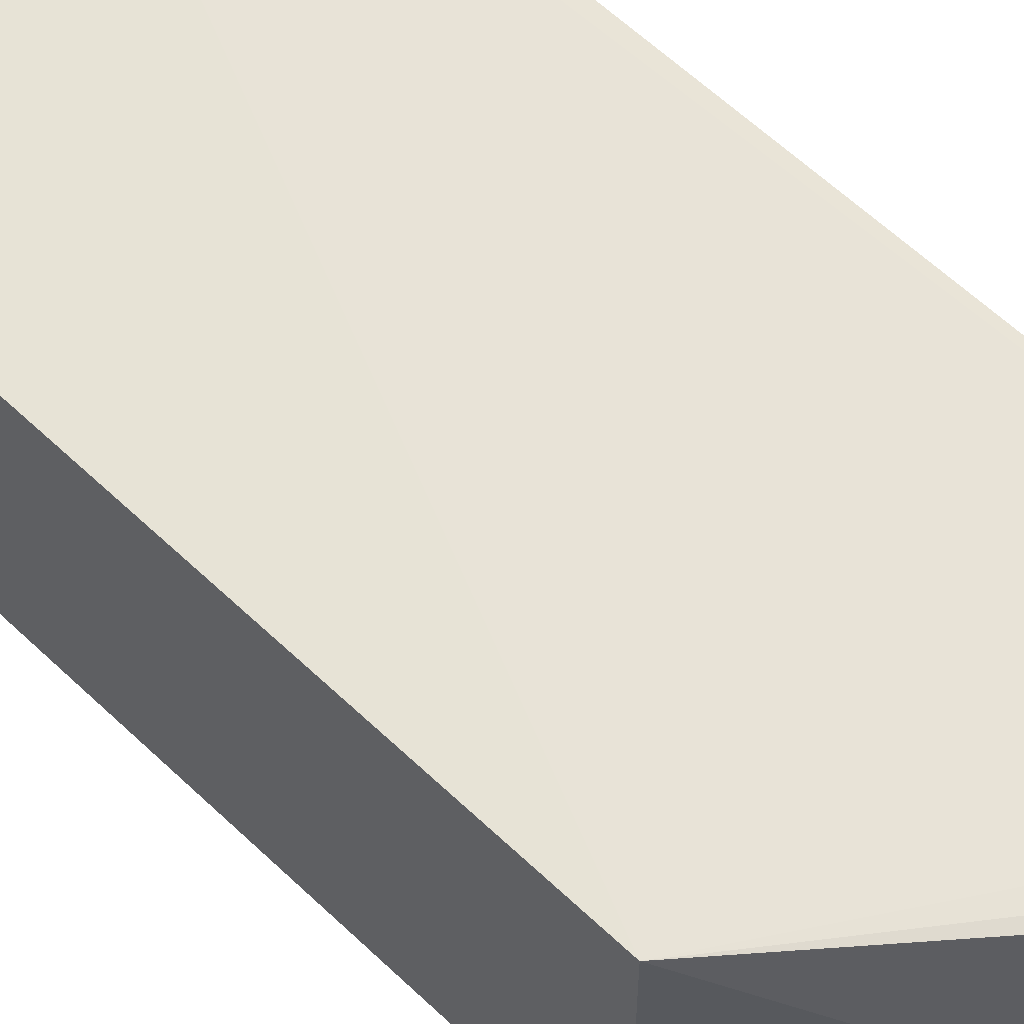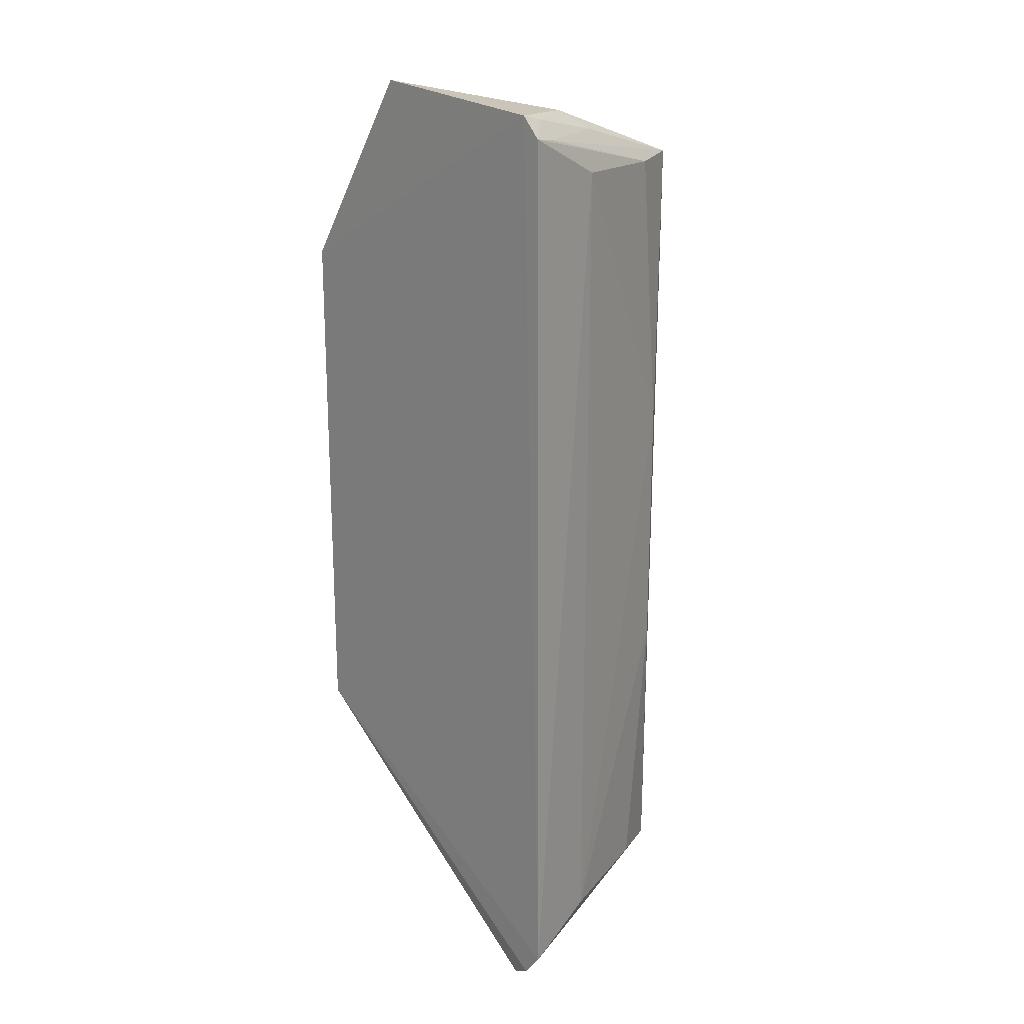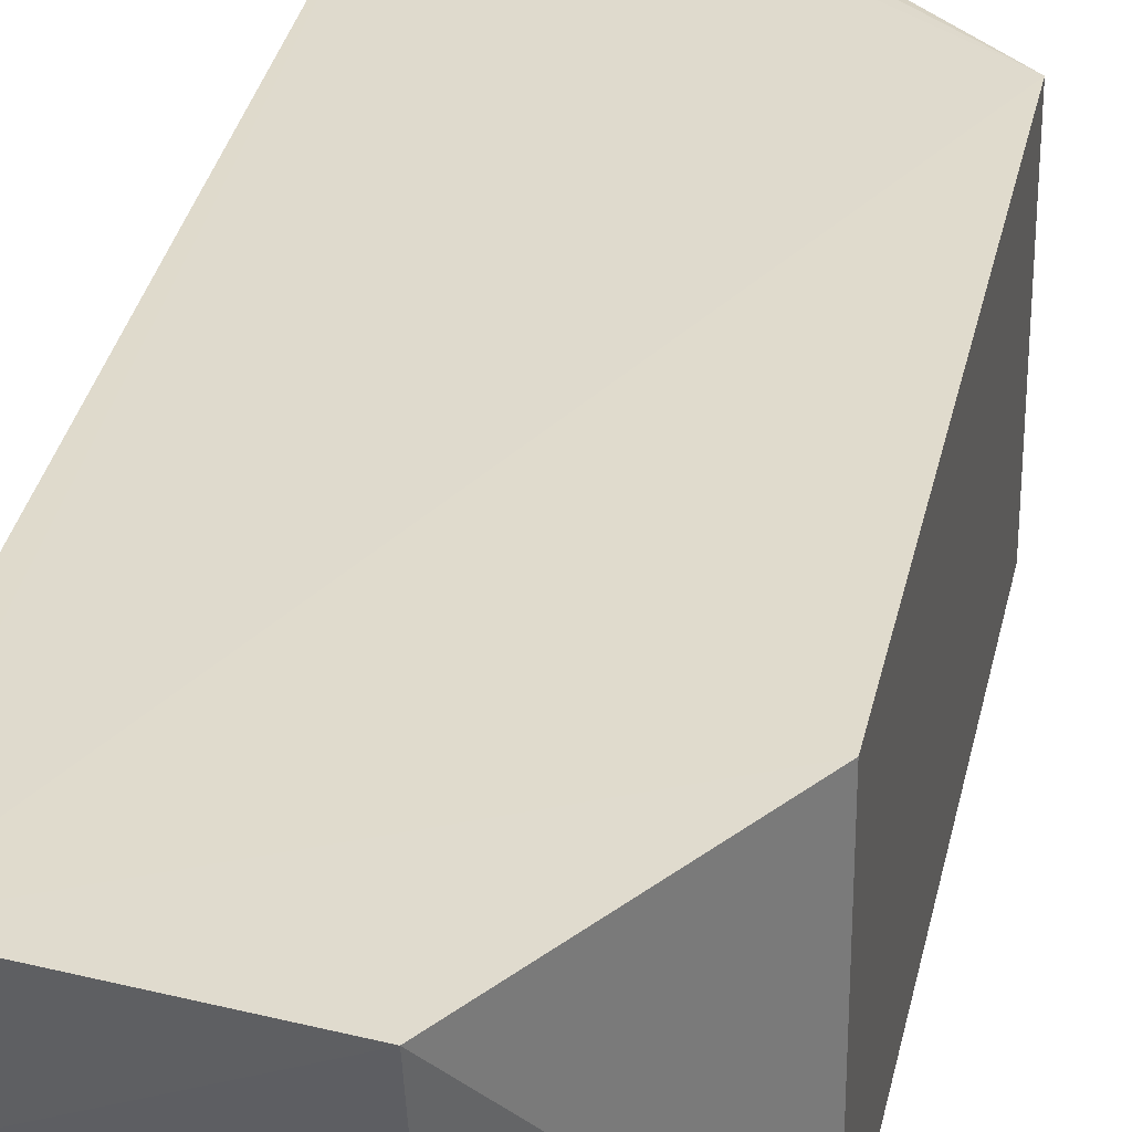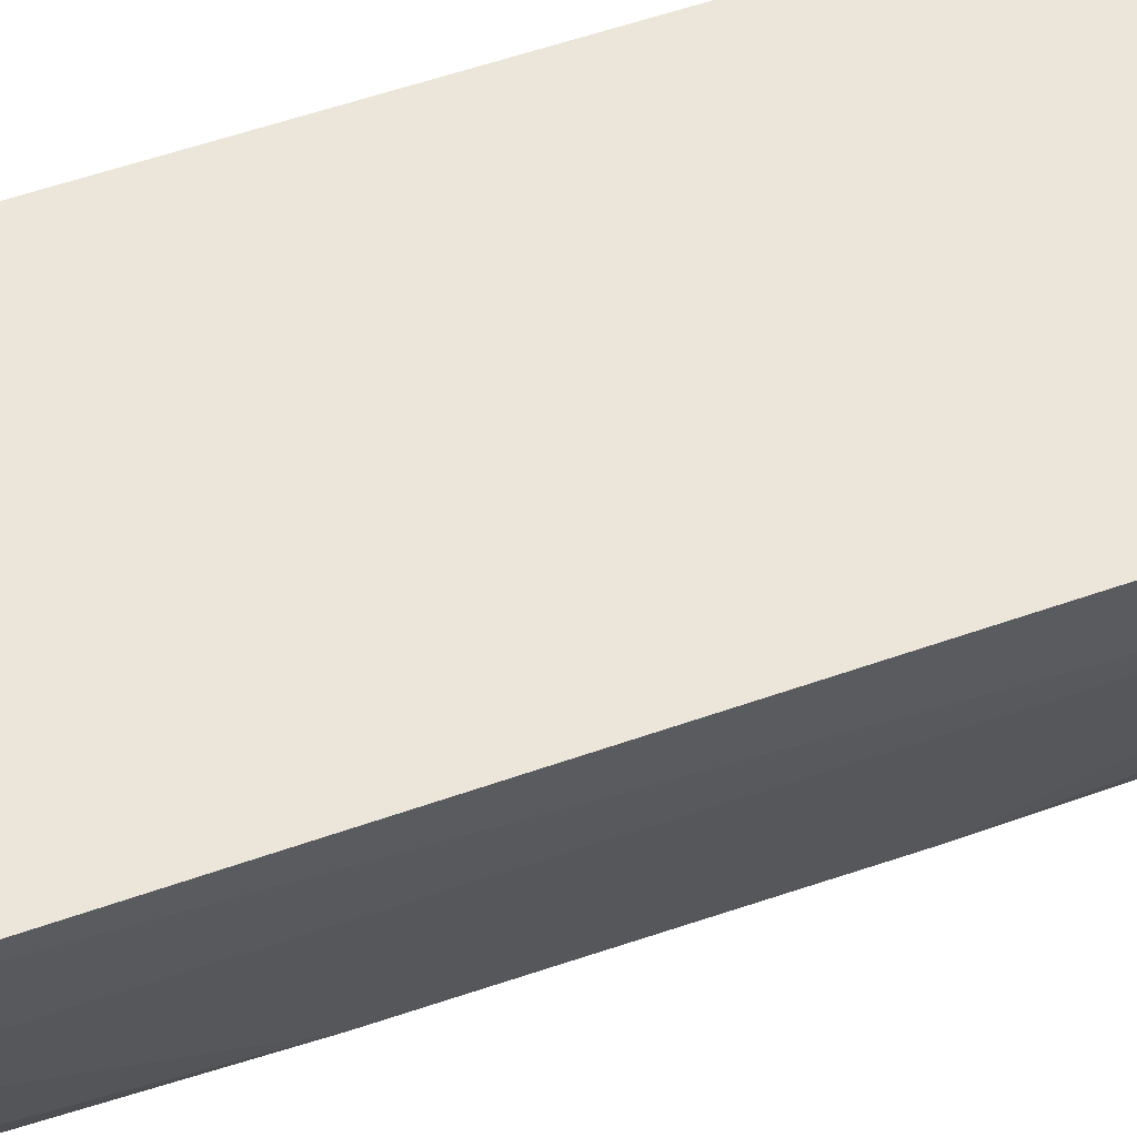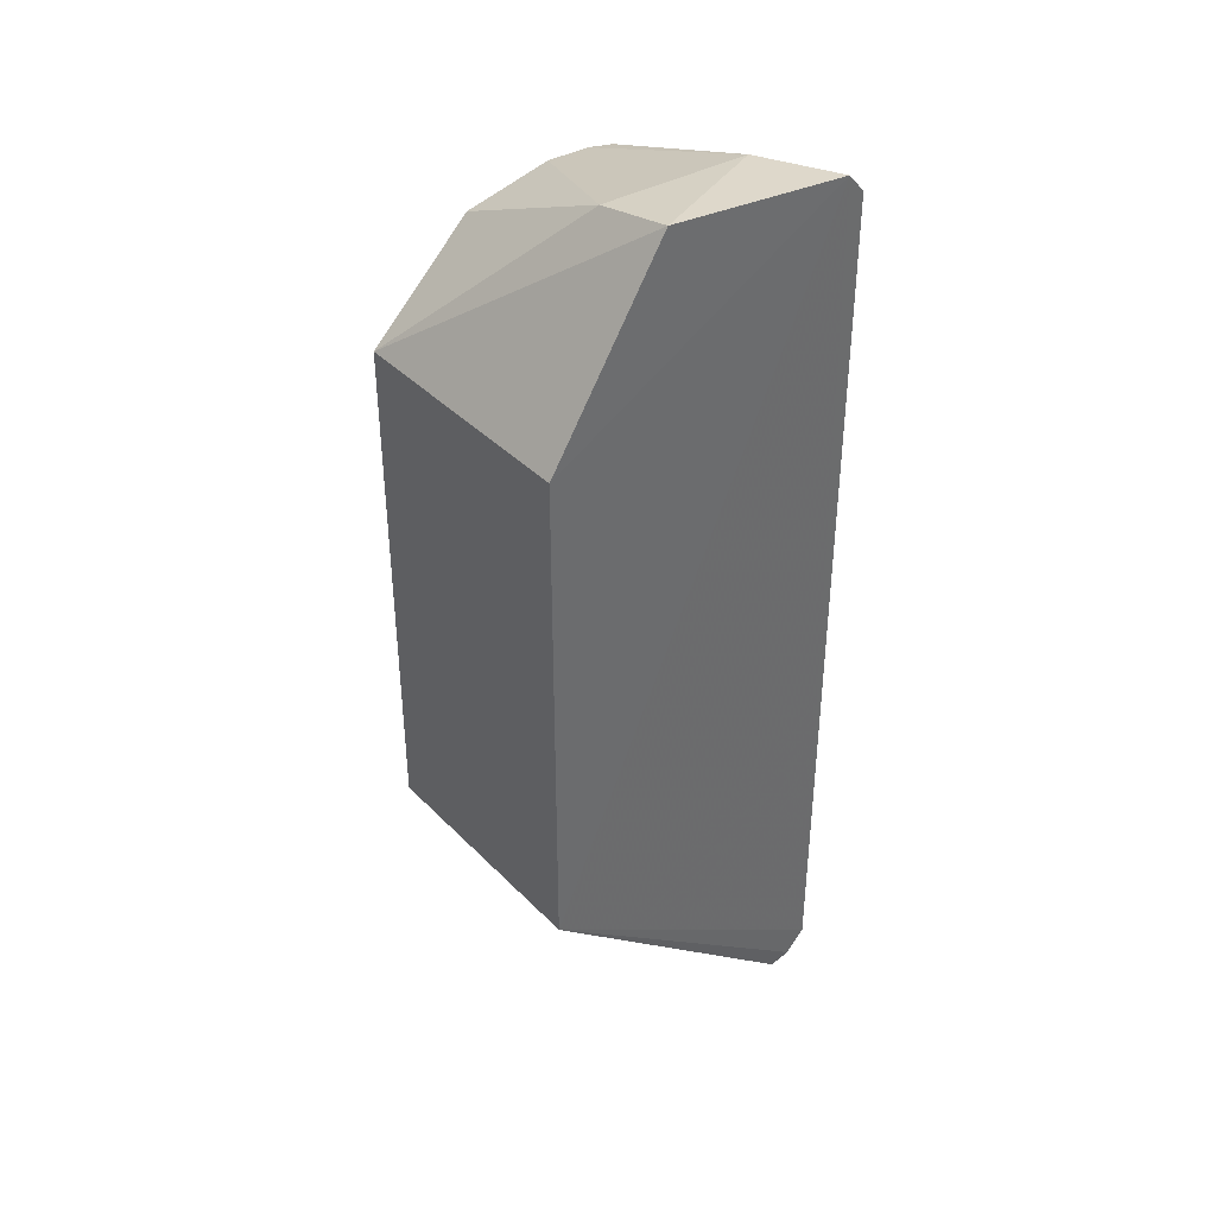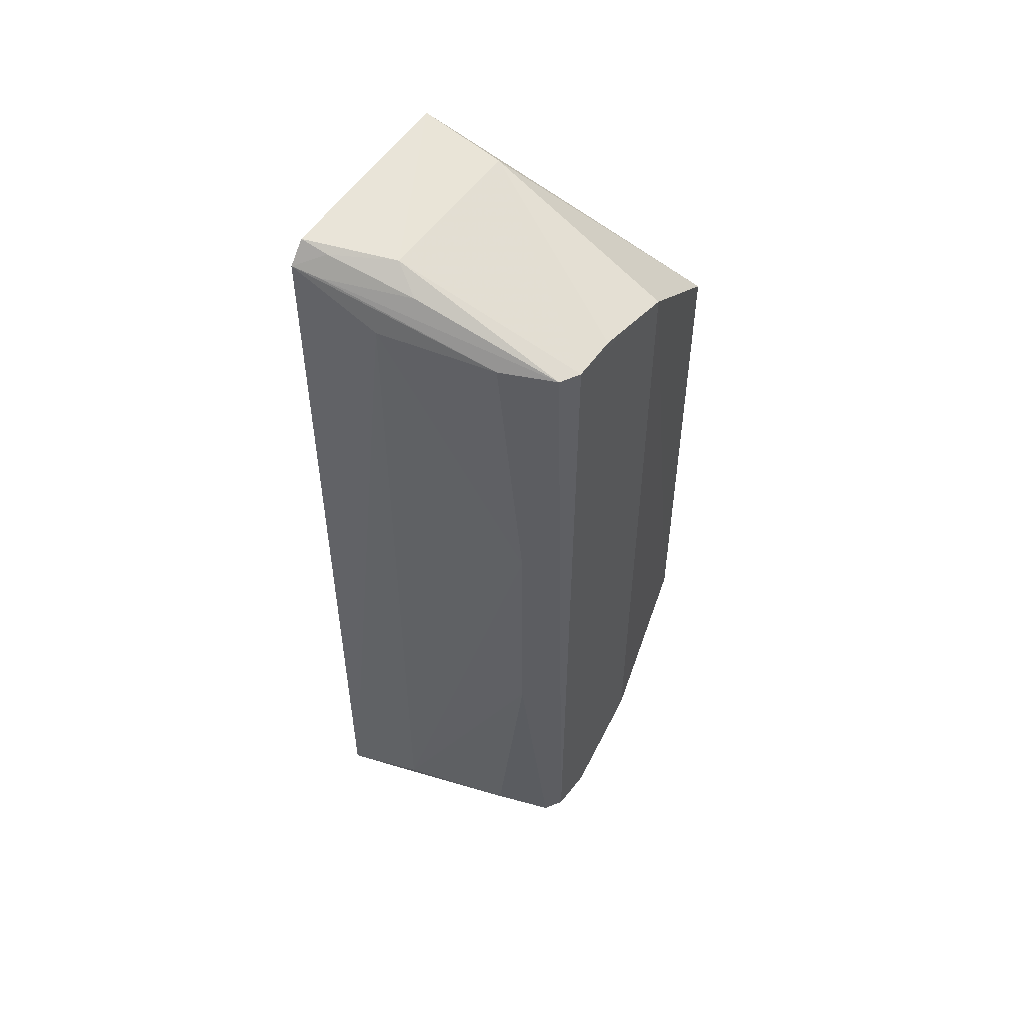
<metadata>
{"format":"obj","ext":"obj","renderer":"f3d","projection":"perspective","resolution":1024,"background":"white","views":[{"elev":60.8,"azim":-45.8,"up":"+Z"},{"elev":19.9,"azim":42.7,"up":"+Y"},{"elev":32.5,"azim":-168.4,"up":"+Z"},{"elev":57.1,"azim":70.2,"up":"+Z"},{"elev":39.6,"azim":-39.0,"up":"+Y"},{"elev":53.1,"azim":124.2,"up":"+Y"}]}
</metadata>
<code>
v 0.04634 0.02252 0.01692
v 0.04764 -0.032 0.01678
v 0.04423 0.01867 0.001548
v 0.03519 0.01748 0.0007541
v 0.02832 -0.01883 0.01639
v 0.04309 -0.02992 0.0009127
v 0.03522 0.02252 0.0116
v 0.04697 0.01879 0.01169
v 0.0452 -0.0135 0.003077
v 0.04303 0.0186 0.000914
v 0.02832 -0.01883 0.001698
v 0.04041 -0.03191 0.004464
v 0.04443 0.02218 0.01181
v 0.02832 0.01225 0.01639
v 0.04738 0.02131 0.01692
v 0.04405 -0.03015 0.001657
v 0.04696 -0.03022 0.01177
v 0.04527 0.001842 0.003128
v 0.04038 0.0187 0.0008826
v 0.03517 -0.02607 0.0007711
v 0.04538 -0.03402 0.01649
v 0.03523 0.02358 0.01655
v 0.04536 0.02102 0.01015
v 0.02831 0.01226 0.001748
v 0.0454 0.01849 0.004794
v 0.0431 -0.0309 0.001927
v 0.04532 -0.02975 0.004924
v 0.04649 -0.03345 0.0167
v 0.04618 0.02213 0.01531
v 0.04705 0.02106 0.0153
v 0.04041 -0.03103 0.00159
v 0.04481 -0.03296 0.0116
v 0.04699 -0.03144 0.01356
v 0.04037 -0.03023 0.0008629
v 0.04416 -0.03069 0.003261
f 5 2 1
f 10 6 4
f 10 3 6
f 12 5 11
f 13 10 7
f 13 3 10
f 14 5 1
f 15 1 2
f 15 2 8
f 16 6 3
f 16 3 9
f 17 8 2
f 18 9 3
f 18 17 9
f 18 8 17
f 19 10 4
f 19 4 7
f 19 7 10
f 20 11 4
f 20 12 11
f 21 5 12
f 22 13 7
f 22 1 13
f 22 14 1
f 23 3 13
f 24 7 4
f 24 4 11
f 24 11 5
f 24 5 14
f 24 22 7
f 24 14 22
f 25 15 8
f 25 18 3
f 25 8 18
f 26 6 16
f 27 16 9
f 27 9 17
f 27 17 2
f 28 2 5
f 28 5 21
f 28 16 2
f 29 23 13
f 29 13 1
f 29 1 15
f 30 3 23
f 30 25 3
f 30 15 25
f 30 29 15
f 30 23 29
f 31 6 26
f 31 26 12
f 31 12 20
f 32 21 12
f 32 12 26
f 32 28 21
f 33 27 2
f 33 2 16
f 33 16 27
f 34 31 20
f 34 6 31
f 34 20 4
f 34 4 6
f 35 32 26
f 35 26 16
f 35 16 28
f 35 28 32

</code>
